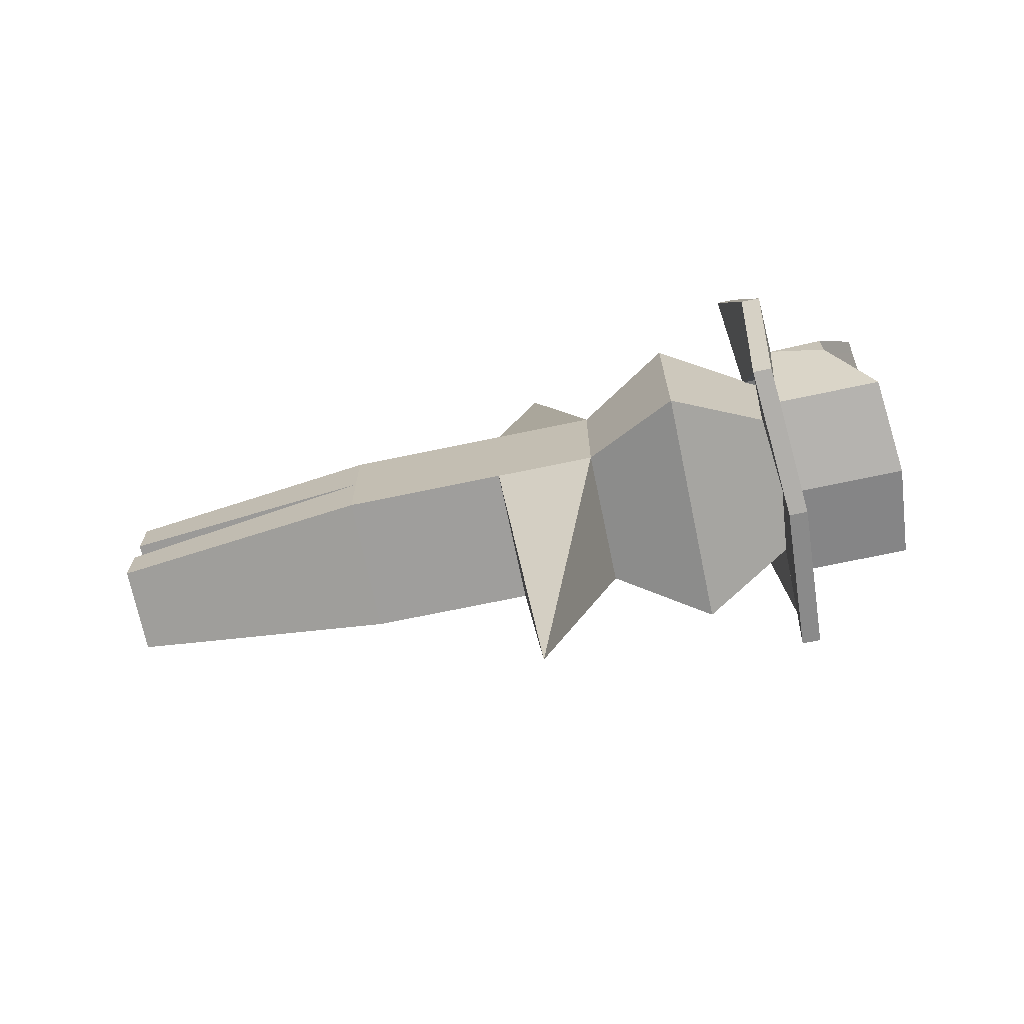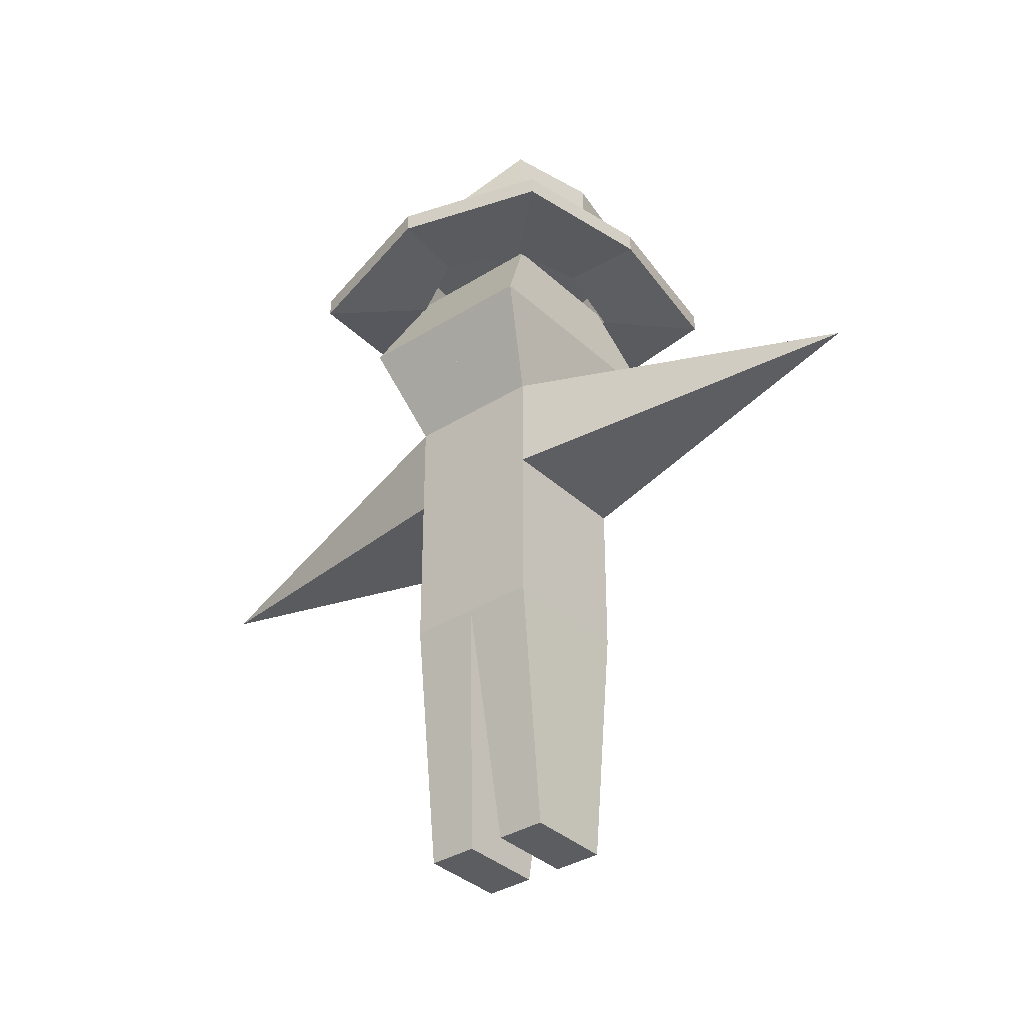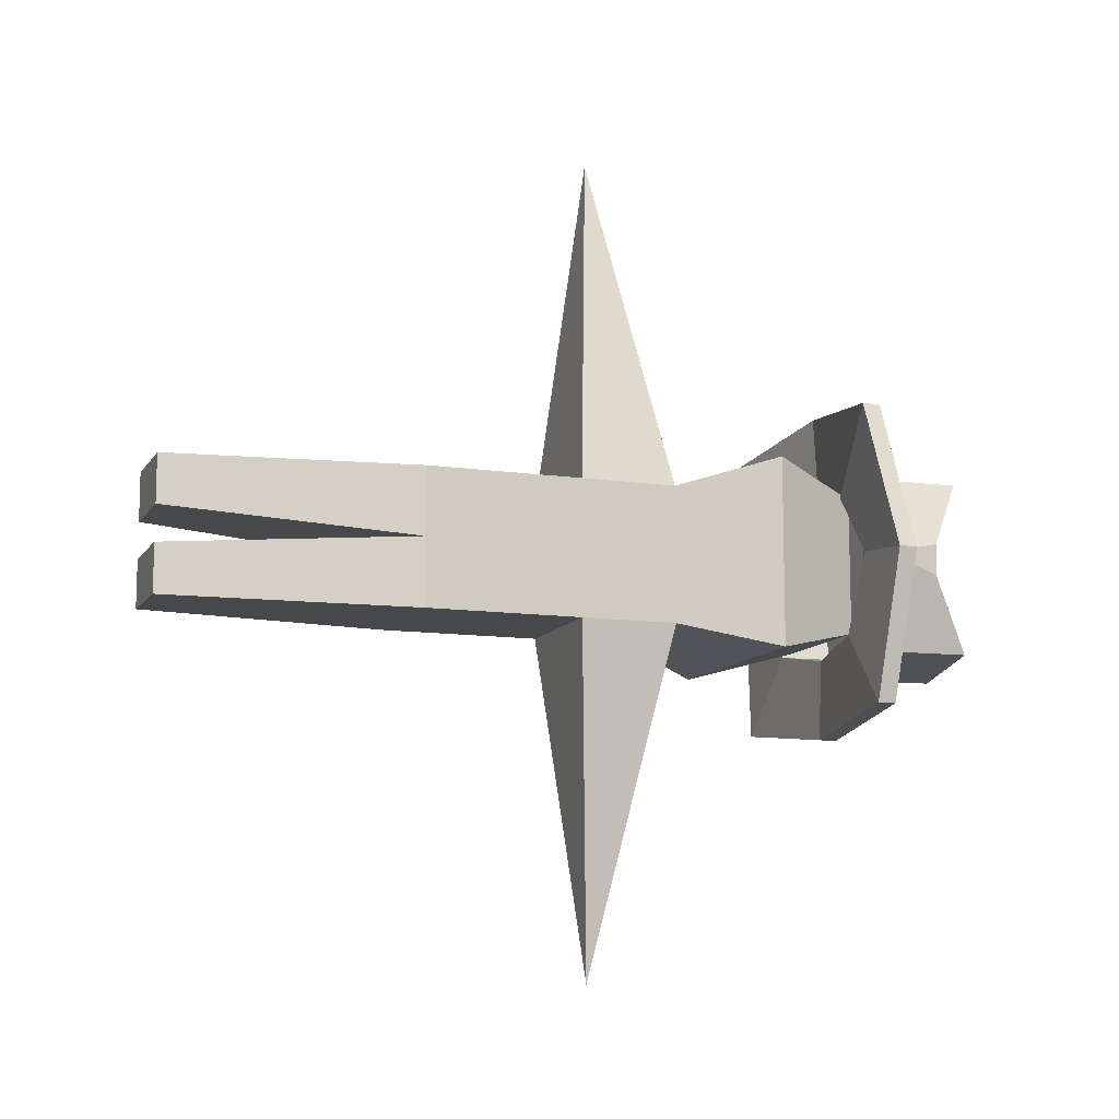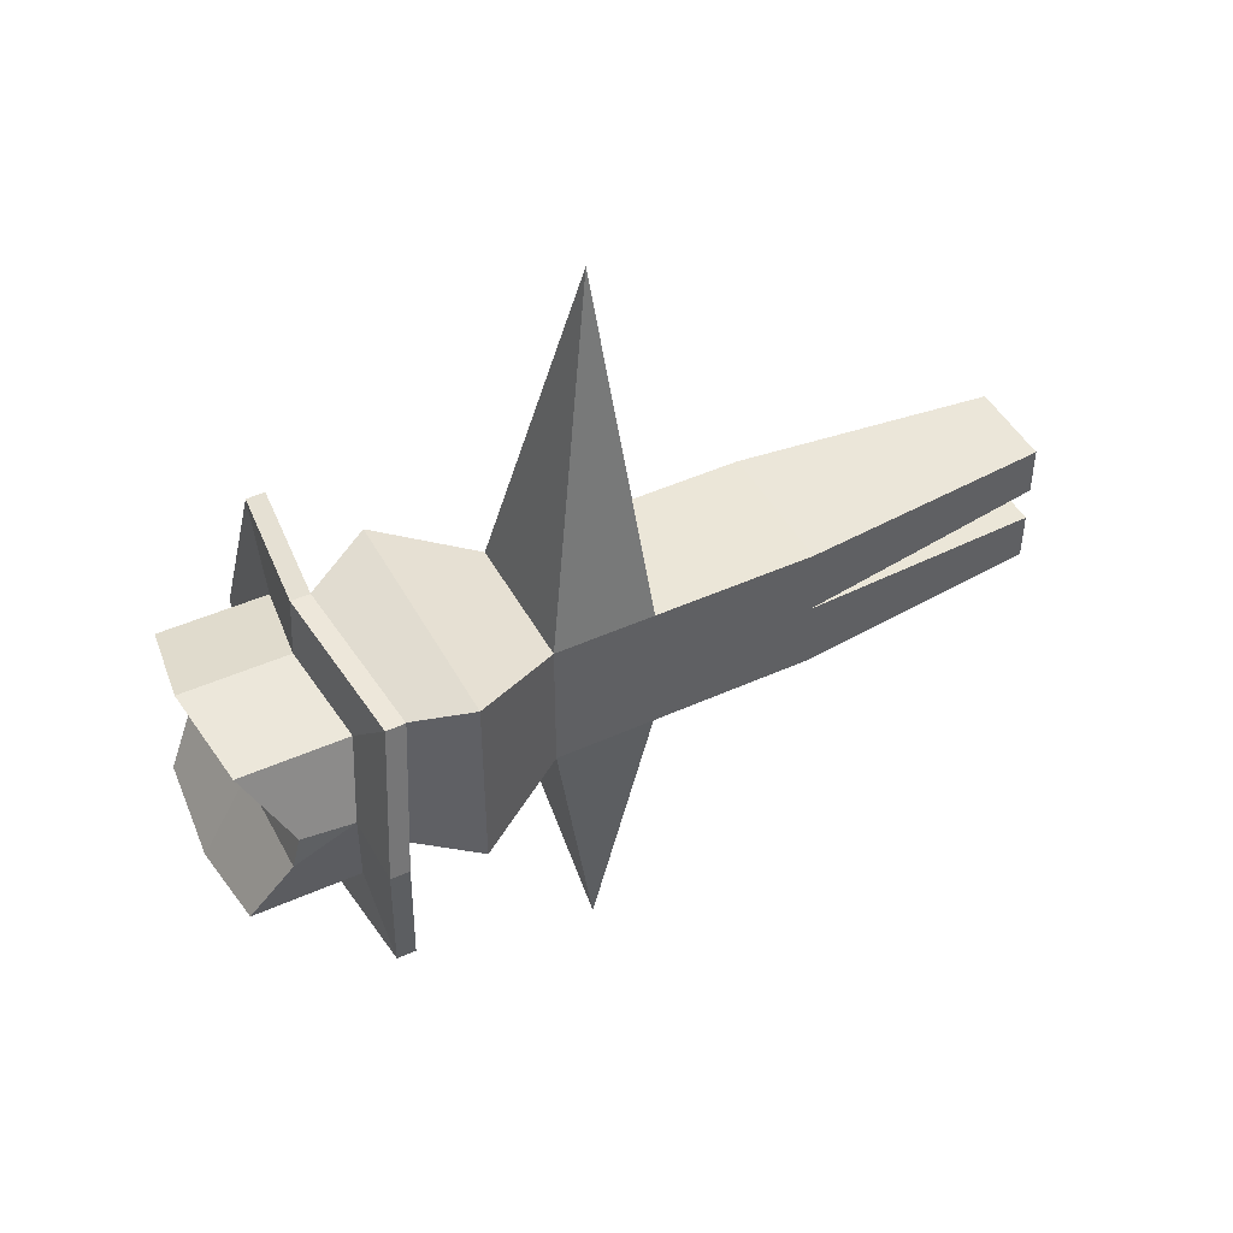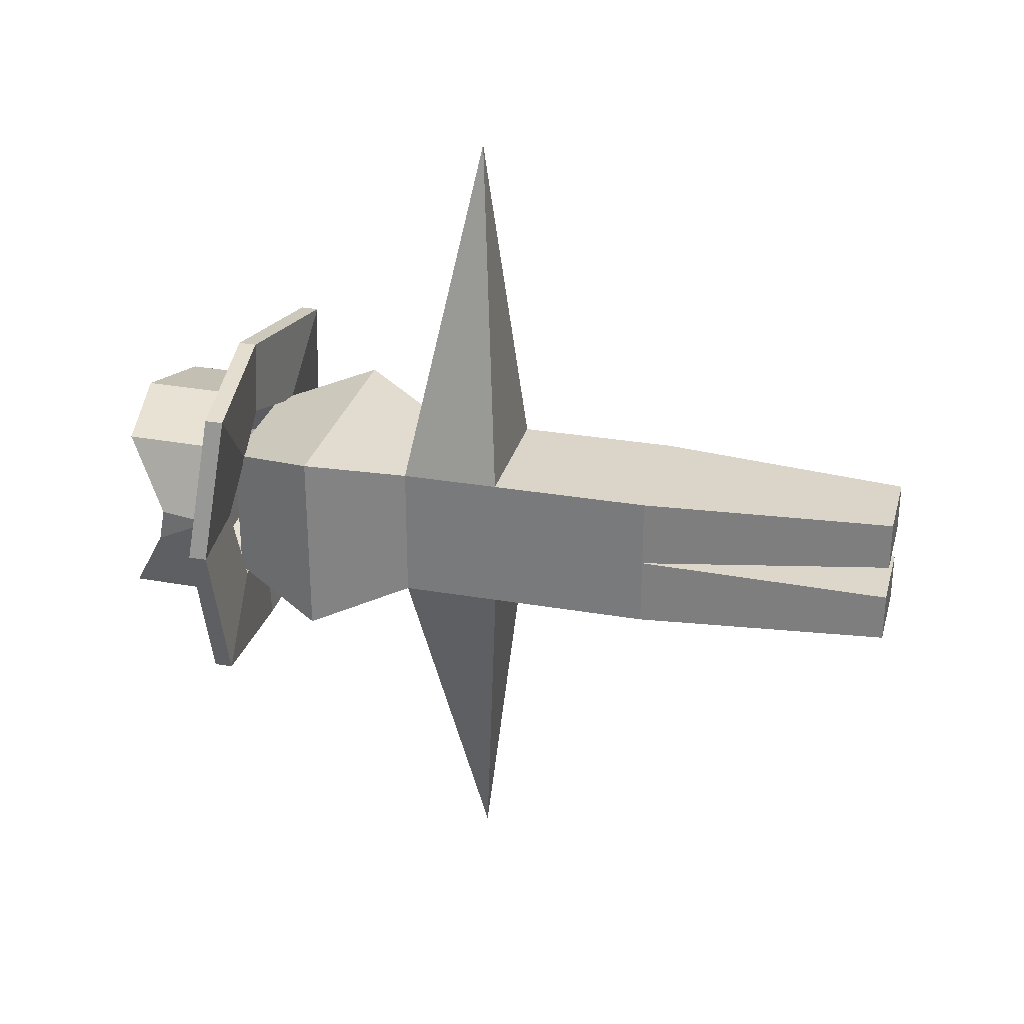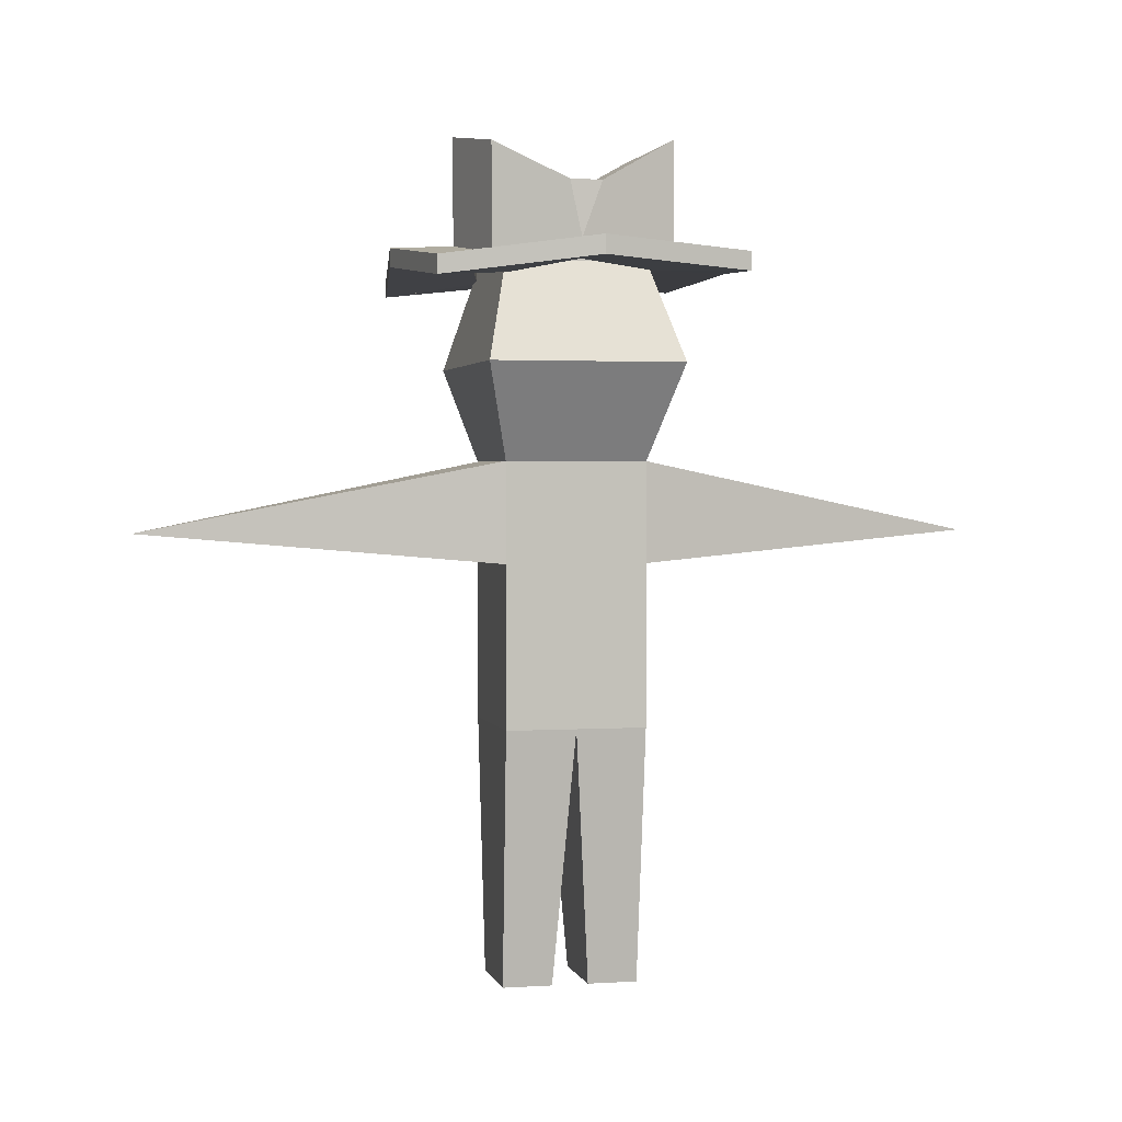
<metadata>
{"format":"obj","ext":"obj","renderer":"f3d","projection":"perspective","resolution":1024,"background":"white","views":[{"elev":-70.9,"azim":101.8,"up":"+Z"},{"elev":-35.6,"azim":129.7,"up":"+Y"},{"elev":-11.1,"azim":70.0,"up":"+Z"},{"elev":46.6,"azim":-117.3,"up":"+Z"},{"elev":29.1,"azim":-75.5,"up":"+Z"},{"elev":2.0,"azim":76.9,"up":"+Y"}]}
</metadata>
<code>
o Cube
v 1 1 1
v 1 -0.4233 1
v -1 1 1
v -1 -0.4233 1
v 0.001163 -0.000231 6.042
v -0.6485 -6.381 0.2602
v -0.6485 -6.381 0.9684
v 0.6103 -6.381 0.9684
v 0.6103 -6.381 0.2602
v 1.747 2.347 1.374
v -1.747 2.347 1.374
v 1.747 2.347 -0.006764
v -1.747 2.347 -0.002438
v 1 3.767 1
v -1 3.767 1
v -1 -2.726 1
v 1 -2.726 1
v 1 1 -1
v 1 -0.4233 -1
v -1 1 -1
v -1 -0.4233 -1
v -1 -0.4233 0
v 1 1 0
v -1 1 0
v 1 -0.4233 0
v 0.001163 -0.000231 -6.042
v -0.6485 -6.381 -0.2602
v -0.6485 -6.381 -0.9684
v 0.6103 -6.381 -0.9684
v 0.6103 -6.381 -0.2602
v 1.747 2.347 -1.374
v -1.747 2.347 -1.374
v 1.747 2.347 0.006764
v -1.747 2.347 0.002438
v 1 3.767 -1
v -1 3.767 -1
v 1 3.767 0
v -1 3.767 0
v -1 -2.726 0
v -1 -2.726 -1
v 1 -2.726 0
v 1 -2.726 -1
f 1 23 12 10
f 16 39 6 7
f 25 23 1 2
f 4 3 24 22
f 6 9 8 7
f 39 41 9 6
f 41 17 8 9
f 17 16 7 8
f 13 11 15 38
f 23 24 13 12
f 3 1 10 11
f 24 3 11 13
f 37 38 15 14
f 11 10 14 15
f 12 13 38 37
f 10 12 37 14
f 2 4 16 17
f 25 2 17 41
f 4 22 39 16
f 2 1 5
f 3 5 1
f 3 4 5
f 2 5 4
f 18 31 33 23
f 40 28 27 39
f 25 19 18 23
f 21 22 24 20
f 27 28 29 30
f 39 27 30 41
f 41 30 29 42
f 42 29 28 40
f 34 38 36 32
f 23 33 34 24
f 20 32 31 18
f 24 34 32 20
f 37 35 36 38
f 32 36 35 31
f 33 37 38 34
f 31 35 37 33
f 19 42 40 21
f 25 41 42 19
f 22 39 41 25
f 21 40 39 22
f 19 26 18
f 20 18 26
f 20 26 21
f 19 21 26
o Cube.001
v -2.557 3.709 -0
v -2.557 3.976 -0
v -2.159 3.854 -2.159
v -2.159 3.587 -2.159
v 0 3.709 -2.448
v 0 3.976 -2.448
v 2.159 3.839 -2.159
v 2.159 3.572 -2.159
v 2.657 3.709 -0
v 2.657 3.976 -0
v 2.159 3.712 2.159
v 2.159 3.445 2.159
v 0 3.709 2.444
v 0 3.976 2.444
v -2.159 3.715 2.159
v -2.159 3.449 2.159
v -1.394 3.756 0.1381
v -1.108 3.648 -1.054
v -1.108 4.436 -1.045
v -1.394 4.544 0.1473
v 1.338 3.818 1.252
v 1.761 4.014 0.1017
v 1.733 4.799 0.2642
v 1.338 5.341 1.267
v 0.01435 3.747 -1.263
v 0.01417 4.535 -1.254
v 1.1 3.582 0.9903
v 0.006721 3.768 1.283
v 0.006544 4.556 1.292
v 1.1 4.37 0.9995
v 0.01113 4.005 -1.528
v -1.343 3.901 -1.302
v -1.343 5.424 -1.287
v 0.01115 5.528 -1.514
v -1.655 4.012 0.1071
v -1.301 3.822 1.255
v -1.301 5.345 1.269
v -1.653 4.756 0.1994
v -1.053 3.586 0.9937
v -1.053 4.374 1.003
v 1.374 3.891 -1.295
v 0.005215 4.021 1.543
v -0.01285 4.728 0.2377
v 0.005239 5.545 1.558
v 1.374 5.415 -1.281
v -1.617 4.863 -0.3014
v -0.001099 4.848 -0.327
v 1.715 4.798 -0.1946
v 1.502 3.759 0.131
v 1.147 3.64 -1.046
v -0.000177 4.497 0.009211
v 1.502 4.546 0.1403
v 1.147 4.428 -1.037
f 43 44 45 46
f 47 48 49 50
f 51 52 53 54
f 55 56 57 58
f 59 60 61 62
f 63 64 65 66
f 60 67 68 61
f 54 53 56 55
f 46 45 48 47
f 69 70 71 72
f 73 74 75 76
f 77 78 79 80
f 70 81 82 71
f 50 49 52 51
f 58 57 44 43
f 77 74 45 44
f 73 83 49 48
f 64 63 53 52
f 84 78 57 56
f 74 73 48 45
f 63 84 56 53
f 78 77 44 57
f 83 64 52 49
f 85 80 79 86
f 65 85 86 66
f 84 63 66 86
f 78 84 86 79
f 83 73 76 87
f 77 80 88
f 89 88 80 85
f 89 85 65 90
f 65 64 90
f 64 83 87 90
f 87 76 89 90
f 88 89 76 75
f 75 74 77 88
f 59 81 58 43
f 67 60 46 47
f 91 92 50 51
f 70 69 54 55
f 92 67 47 50
f 81 70 55 58
f 60 59 43 46
f 69 91 51 54
f 93 94 72 71
f 62 93 71 82
f 61 68 93 62
f 68 95 94 93
f 67 92 95 68
f 92 91 94 95
f 81 59 62 82
f 91 69 72 94

</code>
